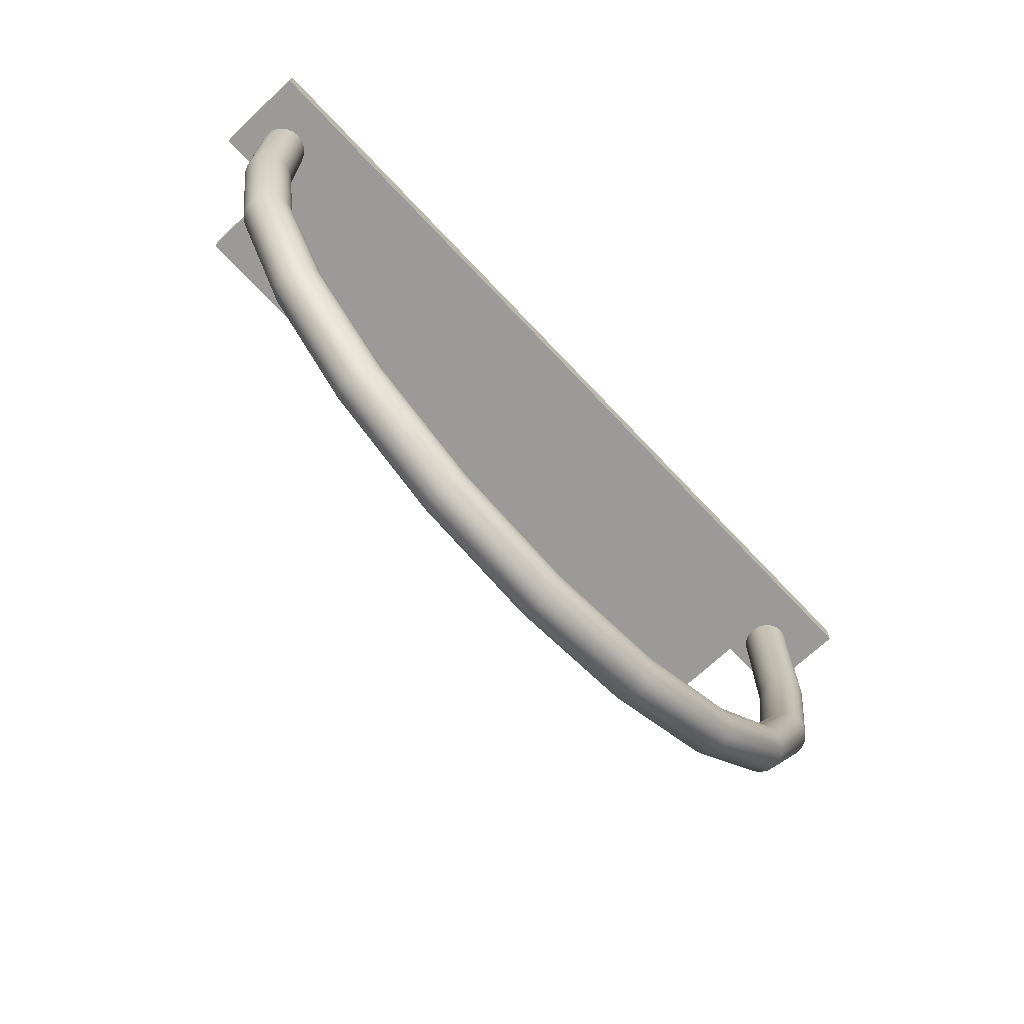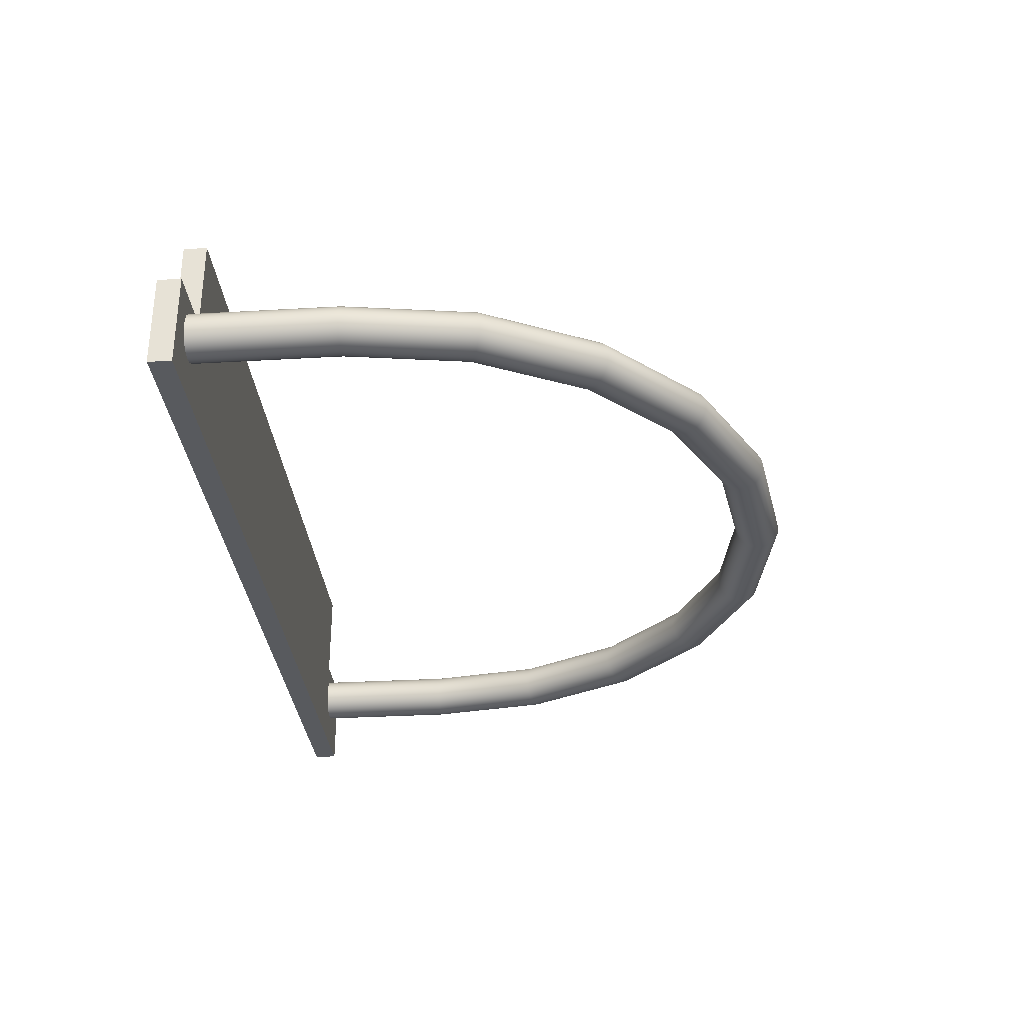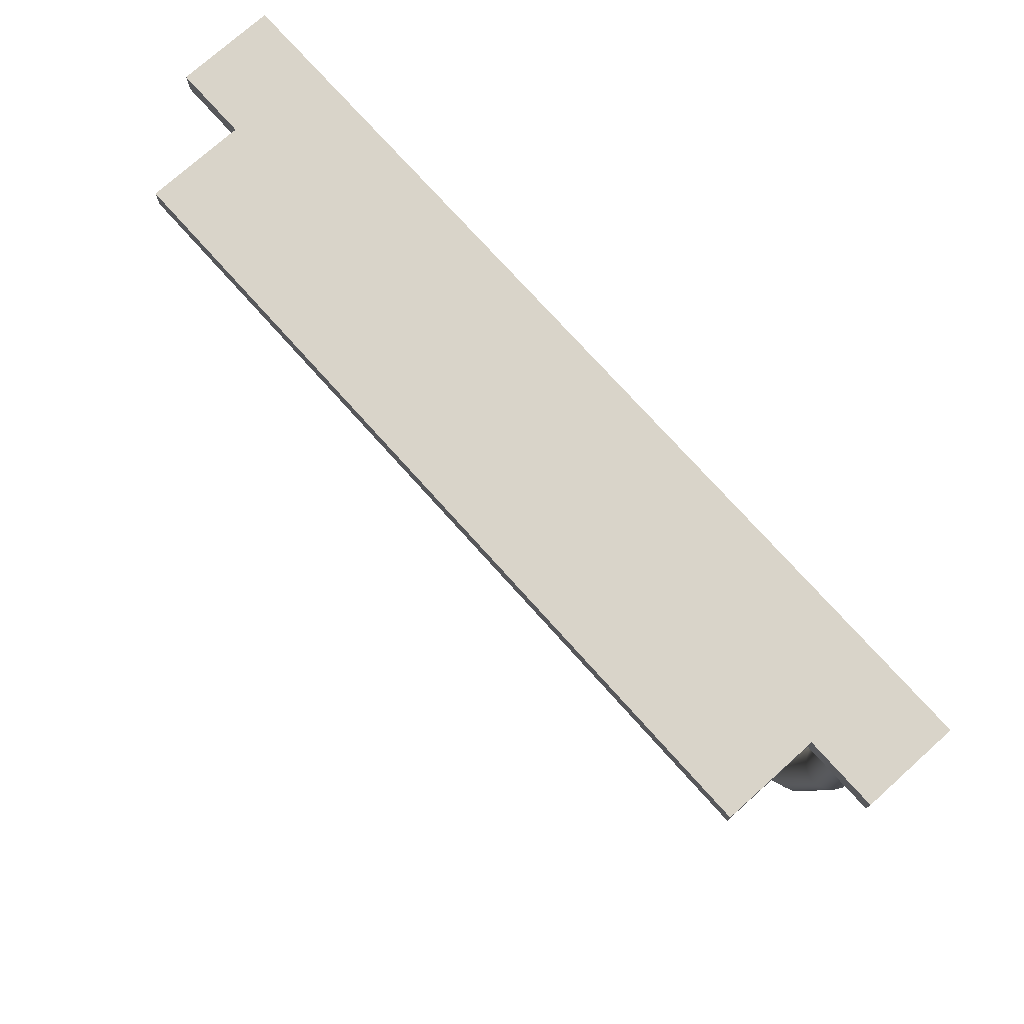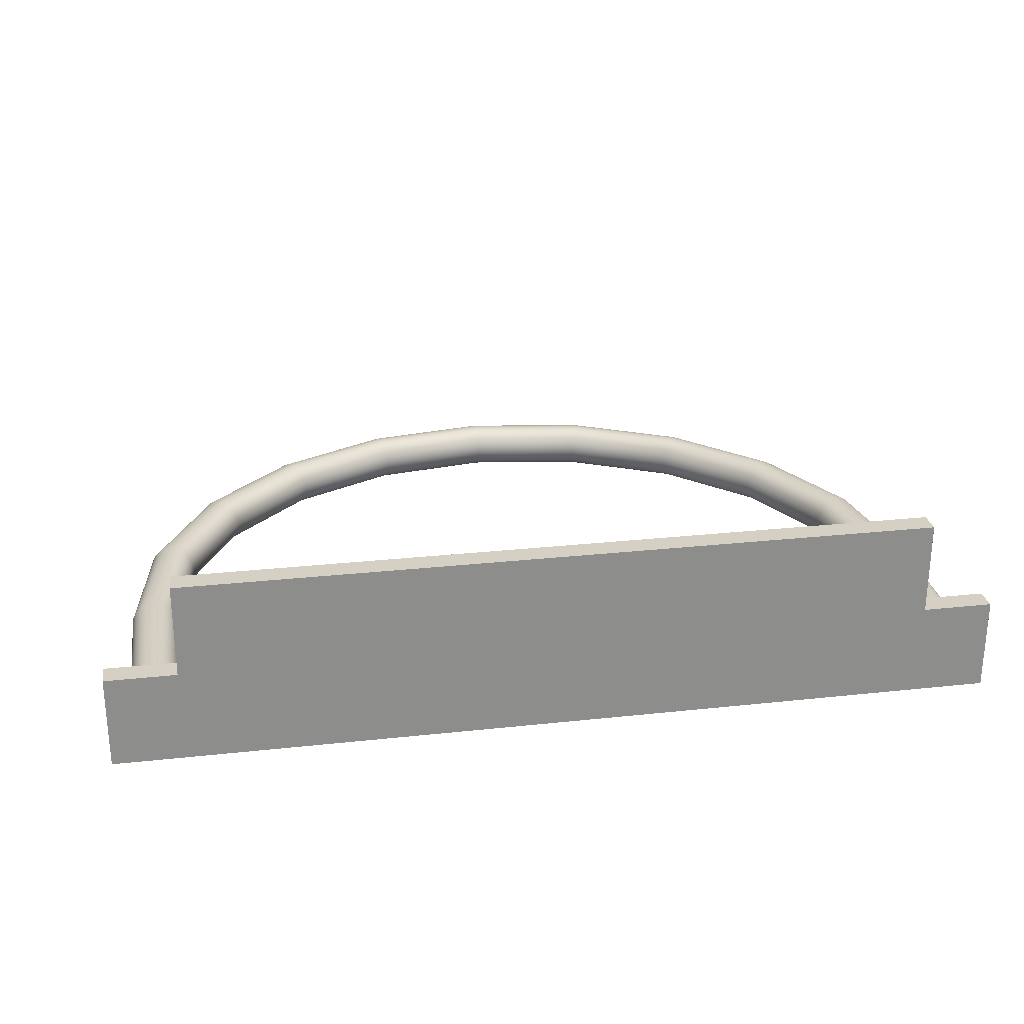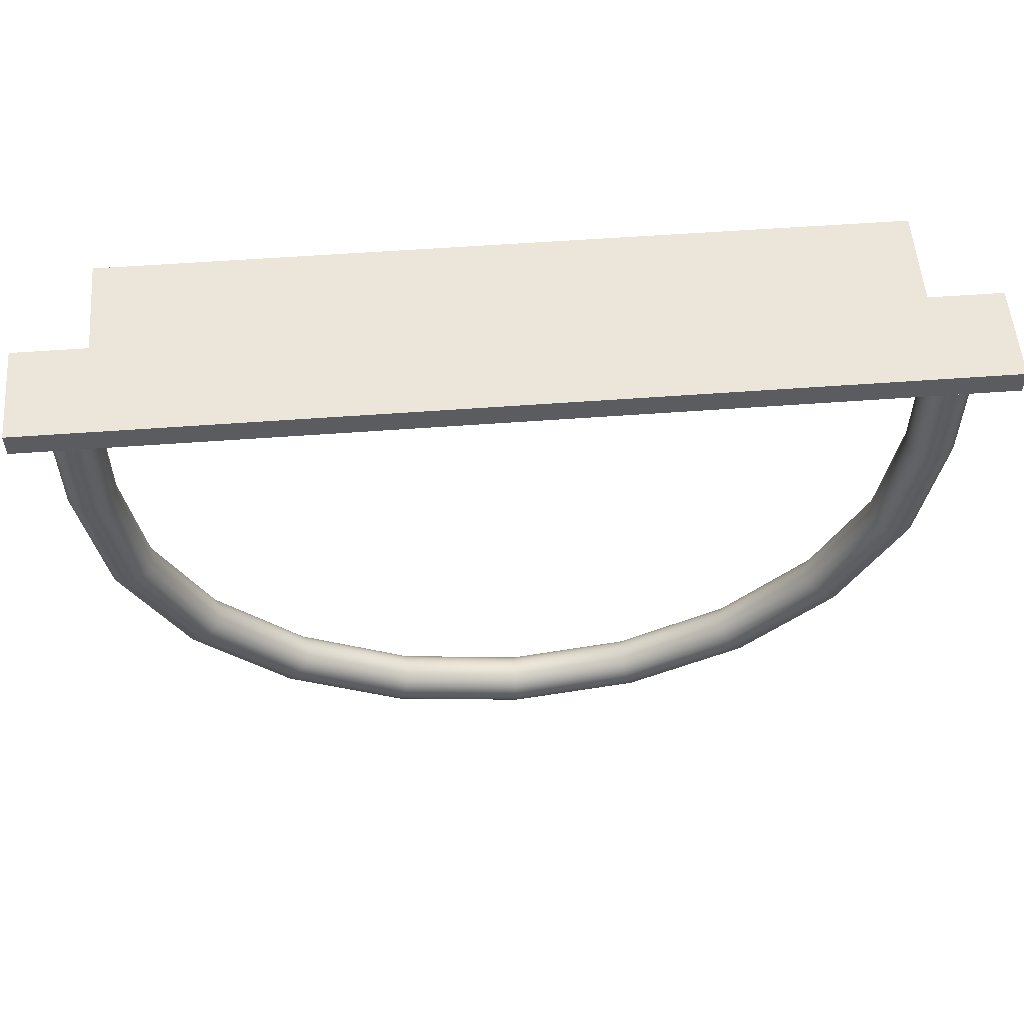
<metadata>
{"format":"obj","ext":"obj","renderer":"f3d","projection":"perspective","resolution":1024,"background":"white","views":[{"elev":-69.5,"azim":-46.8,"up":"+Z"},{"elev":-31.1,"azim":94.8,"up":"+Y"},{"elev":74.9,"azim":-131.9,"up":"+Z"},{"elev":26.0,"azim":-9.8,"up":"+Y"},{"elev":55.1,"azim":-4.5,"up":"+Z"}]}
</metadata>
<code>
g
v 0.08 0 -0.03094
v 0.08024 0.001545 -0.03094
v 0.08095 0.002939 -0.03094
v 0.08206 0.004045 -0.03094
v 0.08346 0.004755 -0.03094
v 0.085 0.005 -0.03094
v 0.08654 0.004755 -0.03094
v 0.08794 0.004045 -0.03094
v 0.08904 0.002939 -0.03094
v 0.08976 0.001545 -0.03094
v 0.09 0 -0.03094
v 0.08976 -0.001545 -0.03094
v 0.08904 -0.002939 -0.03094
v 0.08794 -0.004045 -0.03094
v 0.08654 -0.004755 -0.03094
v 0.085 -0.005 -0.03094
v 0.08346 -0.004755 -0.03094
v 0.08206 -0.004045 -0.03094
v 0.08095 -0.002939 -0.03094
v 0.08024 -0.001545 -0.03094
v -0.08 0 -0.03094
v -0.08024 0.001545 -0.03094
v -0.08095 0.002939 -0.03094
v -0.08206 0.004045 -0.03094
v -0.08346 0.004755 -0.03094
v -0.085 0.005 -0.03094
v -0.08654 0.004755 -0.03094
v -0.08794 0.004045 -0.03094
v -0.08904 0.002939 -0.03094
v -0.08976 0.001545 -0.03094
v -0.09 0 -0.03094
v -0.08976 -0.001545 -0.03094
v -0.08904 -0.002939 -0.03094
v -0.08794 -0.004045 -0.03094
v -0.08654 -0.004755 -0.03094
v -0.085 -0.005 -0.03094
v -0.08346 -0.004755 -0.03094
v -0.08206 -0.004045 -0.03094
v -0.08095 -0.002939 -0.03094
v -0.08024 -0.001545 -0.03094
v -0.07608 0 -0.05566
v -0.07632 0.001545 -0.05574
v -0.07699 0.002939 -0.05596
v -0.07805 0.004045 -0.0563
v -0.07937 0.004755 -0.05673
v -0.08084 0.005 -0.05721
v -0.08231 0.004755 -0.05769
v -0.08364 0.004045 -0.05812
v -0.08469 0.002939 -0.05846
v -0.08536 0.001545 -0.05868
v -0.0856 0 -0.05875
v -0.08536 -0.001545 -0.05868
v -0.08469 -0.002939 -0.05846
v -0.08364 -0.004045 -0.05812
v -0.08231 -0.004755 -0.05769
v -0.08084 -0.005 -0.05721
v -0.07937 -0.004755 -0.05673
v -0.07805 -0.004045 -0.0563
v -0.07699 -0.002939 -0.05596
v -0.07632 -0.001545 -0.05574
v -0.06472 0 -0.07797
v -0.06492 0.001545 -0.07811
v -0.06549 0.002939 -0.07853
v -0.06639 0.004045 -0.07918
v -0.06752 0.004755 -0.08
v -0.06877 0.005 -0.0809
v -0.07002 0.004755 -0.08181
v -0.07114 0.004045 -0.08263
v -0.07204 0.002939 -0.08328
v -0.07261 0.001545 -0.0837
v -0.07281 0 -0.08384
v -0.07261 -0.001545 -0.0837
v -0.07204 -0.002939 -0.08328
v -0.07114 -0.004045 -0.08263
v -0.07002 -0.004755 -0.08181
v -0.06877 -0.005 -0.0809
v -0.06752 -0.004755 -0.08
v -0.06639 -0.004045 -0.07918
v -0.06549 -0.002939 -0.07853
v -0.06492 -0.001545 -0.07811
v -0.04702 0 -0.09566
v -0.04717 0.001545 -0.09586
v -0.04758 0.002939 -0.09644
v -0.04823 0.004045 -0.09733
v -0.04905 0.004755 -0.09846
v -0.04996 0.005 -0.09971
v -0.05087 0.004755 -0.101
v -0.05169 0.004045 -0.1021
v -0.05234 0.002939 -0.103
v -0.05276 0.001545 -0.1036
v -0.0529 0 -0.1038
v -0.05276 -0.001545 -0.1036
v -0.05234 -0.002939 -0.103
v -0.05169 -0.004045 -0.1021
v -0.05087 -0.004755 -0.101
v -0.04996 -0.005 -0.09971
v -0.04905 -0.004755 -0.09846
v -0.04823 -0.004045 -0.09733
v -0.04758 -0.002939 -0.09644
v -0.04717 -0.001545 -0.09586
v -0.02472 0 -0.107
v -0.0248 0.001545 -0.1073
v -0.02502 0.002939 -0.1079
v -0.02536 0.004045 -0.109
v -0.02579 0.004755 -0.1103
v -0.02627 0.005 -0.1118
v -0.02674 0.004755 -0.1133
v -0.02718 0.004045 -0.1146
v -0.02752 0.002939 -0.1156
v -0.02774 0.001545 -0.1163
v -0.02781 0 -0.1165
v -0.02774 -0.001545 -0.1163
v -0.02752 -0.002939 -0.1156
v -0.02718 -0.004045 -0.1146
v -0.02674 -0.004755 -0.1133
v -0.02627 -0.005 -0.1118
v -0.02579 -0.004755 -0.1103
v -0.02536 -0.004045 -0.109
v -0.02502 -0.002939 -0.1079
v -0.0248 -0.001545 -0.1073
v 0 0 -0.1109
v 0 0.001545 -0.1112
v 0 0.002939 -0.1119
v 0 0.004045 -0.113
v 0 0.004755 -0.1144
v 0 0.005 -0.1159
v 0 0.004755 -0.1175
v 0 0.004045 -0.1189
v 0 0.002939 -0.12
v 0 0.001545 -0.1207
v 0 0 -0.1209
v 0 -0.001545 -0.1207
v 0 -0.002939 -0.12
v 0 -0.004045 -0.1189
v 0 -0.004755 -0.1175
v 0 -0.005 -0.1159
v 0 -0.004755 -0.1144
v 0 -0.004045 -0.113
v 0 -0.002939 -0.1119
v 0 -0.001545 -0.1112
v 0.02472 0 -0.107
v 0.0248 0.001545 -0.1073
v 0.02502 0.002939 -0.1079
v 0.02536 0.004045 -0.109
v 0.02579 0.004755 -0.1103
v 0.02627 0.005 -0.1118
v 0.02674 0.004755 -0.1133
v 0.02718 0.004045 -0.1146
v 0.02752 0.002939 -0.1156
v 0.02774 0.001545 -0.1163
v 0.02781 0 -0.1165
v 0.02774 -0.001545 -0.1163
v 0.02752 -0.002939 -0.1156
v 0.02718 -0.004045 -0.1146
v 0.02674 -0.004755 -0.1133
v 0.02627 -0.005 -0.1118
v 0.02579 -0.004755 -0.1103
v 0.02536 -0.004045 -0.109
v 0.02502 -0.002939 -0.1079
v 0.0248 -0.001545 -0.1073
v 0.04702 0 -0.09566
v 0.04717 0.001545 -0.09586
v 0.04758 0.002939 -0.09644
v 0.04823 0.004045 -0.09733
v 0.04905 0.004755 -0.09846
v 0.04996 0.005 -0.09971
v 0.05087 0.004755 -0.101
v 0.05169 0.004045 -0.1021
v 0.05234 0.002939 -0.103
v 0.05276 0.001545 -0.1036
v 0.0529 0 -0.1038
v 0.05276 -0.001545 -0.1036
v 0.05234 -0.002939 -0.103
v 0.05169 -0.004045 -0.1021
v 0.05087 -0.004755 -0.101
v 0.04996 -0.005 -0.09971
v 0.04905 -0.004755 -0.09846
v 0.04823 -0.004045 -0.09733
v 0.04758 -0.002939 -0.09644
v 0.04717 -0.001545 -0.09586
v 0.06472 0 -0.07797
v 0.06492 0.001545 -0.07811
v 0.06549 0.002939 -0.07853
v 0.06639 0.004045 -0.07918
v 0.06752 0.004755 -0.08
v 0.06877 0.005 -0.0809
v 0.07002 0.004755 -0.08181
v 0.07114 0.004045 -0.08263
v 0.07204 0.002939 -0.08328
v 0.07261 0.001545 -0.0837
v 0.07281 0 -0.08384
v 0.07261 -0.001545 -0.0837
v 0.07204 -0.002939 -0.08328
v 0.07114 -0.004045 -0.08263
v 0.07002 -0.004755 -0.08181
v 0.06877 -0.005 -0.0809
v 0.06752 -0.004755 -0.08
v 0.06639 -0.004045 -0.07918
v 0.06549 -0.002939 -0.07853
v 0.06492 -0.001545 -0.07811
v 0.07608 0 -0.05566
v 0.07632 0.001545 -0.05574
v 0.07699 0.002939 -0.05596
v 0.07805 0.004045 -0.0563
v 0.07937 0.004755 -0.05673
v 0.08084 0.005 -0.05721
v 0.08231 0.004755 -0.05769
v 0.08364 0.004045 -0.05812
v 0.08469 0.002939 -0.05846
v 0.08536 0.001545 -0.05868
v 0.0856 0 -0.05875
v 0.08536 -0.001545 -0.05868
v 0.08469 -0.002939 -0.05846
v 0.08364 -0.004045 -0.05812
v 0.08231 -0.004755 -0.05769
v 0.08084 -0.005 -0.05721
v 0.07937 -0.004755 -0.05673
v 0.07805 -0.004045 -0.0563
v 0.07699 -0.002939 -0.05596
v 0.07632 -0.001545 -0.05574
v -0.08 0 0
v -0.08024 0.001545 0
v -0.08095 0.002939 0
v -0.08206 0.004045 0
v -0.08346 0.004755 0
v -0.085 0.005 0
v -0.08654 0.004755 0
v -0.08794 0.004045 0
v -0.08904 0.002939 0
v -0.08976 0.001545 0
v -0.09 0 0
v -0.08976 -0.001545 0
v -0.08904 -0.002939 0
v -0.08794 -0.004045 0
v -0.08654 -0.004755 0
v -0.085 -0.005 0
v -0.08346 -0.004755 0
v -0.08206 -0.004045 0
v -0.08095 -0.002939 0
v -0.08024 -0.001545 0
v 0.09 0 0
v 0.08976 0.001545 0
v 0.08904 0.002939 0
v 0.08794 0.004045 0
v 0.08654 0.004755 0
v 0.085 0.005 0
v 0.08346 0.004755 0
v 0.08206 0.004045 0
v 0.08095 0.002939 0
v 0.08024 0.001545 0
v 0.08 0 0
v 0.08024 -0.001545 0
v 0.08095 -0.002939 0
v 0.08206 -0.004045 0
v 0.08346 -0.004755 0
v 0.085 -0.005 0
v 0.08654 -0.004755 0
v 0.08794 -0.004045 0
v 0.08904 -0.002939 0
v 0.08976 -0.001545 0
v -0.095 0.0075 0.005
v -0.095 -0.0125 0.005
v 0.095 0.0075 0.005
v 0.095 -0.0125 0.005
v 0.095 0.0075 0
v 0.095 -0.0125 0
v -0.095 0.0075 0
v -0.095 -0.0125 0
v -0.08 0.0275 0.005
v -0.08 0.0075 0.005
v 0.08 0.0275 0.005
v 0.08 0.0075 0.005
v 0.08 0.0275 0
v 0.08 0.0075 0
v -0.08 0.0275 0
v -0.08 0.0075 0
g mat1
f 41 42 22 21
f 42 43 23 22
f 43 44 24 23
f 44 45 25 24
f 45 46 26 25
f 46 47 27 26
f 47 48 28 27
f 48 49 29 28
f 49 50 30 29
f 50 51 31 30
f 51 52 32 31
f 52 53 33 32
f 53 54 34 33
f 54 55 35 34
f 55 56 36 35
f 56 57 37 36
f 57 58 38 37
f 58 59 39 38
f 59 60 40 39
f 60 41 21 40
f 61 62 42 41
f 62 63 43 42
f 63 64 44 43
f 64 65 45 44
f 65 66 46 45
f 66 67 47 46
f 67 68 48 47
f 68 69 49 48
f 69 70 50 49
f 70 71 51 50
f 71 72 52 51
f 72 73 53 52
f 73 74 54 53
f 74 75 55 54
f 75 76 56 55
f 76 77 57 56
f 77 78 58 57
f 78 79 59 58
f 79 80 60 59
f 80 61 41 60
f 81 82 62 61
f 82 83 63 62
f 83 84 64 63
f 84 85 65 64
f 85 86 66 65
f 86 87 67 66
f 87 88 68 67
f 88 89 69 68
f 89 90 70 69
f 90 91 71 70
f 91 92 72 71
f 92 93 73 72
f 93 94 74 73
f 94 95 75 74
f 95 96 76 75
f 96 97 77 76
f 97 98 78 77
f 98 99 79 78
f 99 100 80 79
f 100 81 61 80
f 101 102 82 81
f 102 103 83 82
f 103 104 84 83
f 104 105 85 84
f 105 106 86 85
f 106 107 87 86
f 107 108 88 87
f 108 109 89 88
f 109 110 90 89
f 110 111 91 90
f 111 112 92 91
f 112 113 93 92
f 113 114 94 93
f 114 115 95 94
f 115 116 96 95
f 116 117 97 96
f 117 118 98 97
f 118 119 99 98
f 119 120 100 99
f 120 101 81 100
f 121 122 102 101
f 122 123 103 102
f 123 124 104 103
f 124 125 105 104
f 125 126 106 105
f 126 127 107 106
f 127 128 108 107
f 128 129 109 108
f 129 130 110 109
f 130 131 111 110
f 131 132 112 111
f 132 133 113 112
f 133 134 114 113
f 134 135 115 114
f 135 136 116 115
f 136 137 117 116
f 137 138 118 117
f 138 139 119 118
f 139 140 120 119
f 140 121 101 120
f 141 142 122 121
f 142 143 123 122
f 143 144 124 123
f 144 145 125 124
f 145 146 126 125
f 146 147 127 126
f 147 148 128 127
f 148 149 129 128
f 149 150 130 129
f 150 151 131 130
f 151 152 132 131
f 152 153 133 132
f 153 154 134 133
f 154 155 135 134
f 155 156 136 135
f 156 157 137 136
f 157 158 138 137
f 158 159 139 138
f 159 160 140 139
f 160 141 121 140
f 161 162 142 141
f 162 163 143 142
f 163 164 144 143
f 164 165 145 144
f 165 166 146 145
f 166 167 147 146
f 167 168 148 147
f 168 169 149 148
f 169 170 150 149
f 170 171 151 150
f 171 172 152 151
f 172 173 153 152
f 173 174 154 153
f 174 175 155 154
f 175 176 156 155
f 176 177 157 156
f 177 178 158 157
f 178 179 159 158
f 179 180 160 159
f 180 161 141 160
f 181 182 162 161
f 182 183 163 162
f 183 184 164 163
f 184 185 165 164
f 185 186 166 165
f 186 187 167 166
f 187 188 168 167
f 188 189 169 168
f 189 190 170 169
f 190 191 171 170
f 191 192 172 171
f 192 193 173 172
f 193 194 174 173
f 194 195 175 174
f 195 196 176 175
f 196 197 177 176
f 197 198 178 177
f 198 199 179 178
f 199 200 180 179
f 200 181 161 180
f 201 202 182 181
f 202 203 183 182
f 203 204 184 183
f 204 205 185 184
f 205 206 186 185
f 206 207 187 186
f 207 208 188 187
f 208 209 189 188
f 209 210 190 189
f 210 211 191 190
f 211 212 192 191
f 212 213 193 192
f 213 214 194 193
f 214 215 195 194
f 215 216 196 195
f 216 217 197 196
f 217 218 198 197
f 218 219 199 198
f 219 220 200 199
f 220 201 181 200
f 1 2 202 201
f 2 3 203 202
f 3 4 204 203
f 4 5 205 204
f 5 6 206 205
f 6 7 207 206
f 7 8 208 207
f 8 9 209 208
f 9 10 210 209
f 10 11 211 210
f 11 12 212 211
f 12 13 213 212
f 13 14 214 213
f 14 15 215 214
f 15 16 216 215
f 16 17 217 216
f 17 18 218 217
f 18 19 219 218
f 19 20 220 219
f 20 1 201 220
f 21 22 222 221
f 22 23 223 222
f 23 24 224 223
f 24 25 225 224
f 25 26 226 225
f 26 27 227 226
f 27 28 228 227
f 28 29 229 228
f 29 30 230 229
f 30 31 231 230
f 31 32 232 231
f 32 33 233 232
f 33 34 234 233
f 34 35 235 234
f 35 36 236 235
f 36 37 237 236
f 37 38 238 237
f 38 39 239 238
f 39 40 240 239
f 40 21 221 240
f 11 10 242 241
f 10 9 243 242
f 9 8 244 243
f 8 7 245 244
f 7 6 246 245
f 6 5 247 246
f 5 4 248 247
f 4 3 249 248
f 3 2 250 249
f 2 1 251 250
f 1 20 252 251
f 20 19 253 252
f 19 18 254 253
f 18 17 255 254
f 17 16 256 255
f 16 15 257 256
f 15 14 258 257
f 14 13 259 258
f 13 12 260 259
f 12 11 241 260
f 264 266 265 263
f 268 262 261 267
f 268 266 264 262
f 272 274 273 271
f 276 270 269 275
f 269 271 273 275
f 267 261 270 276
f 274 272 263 265
f 270 272 271 269
f 273 274 276 275
f 270 262 264 272
f 274 266 268 276
f 268 267 276
f 274 265 266
f 272 264 263
f 270 261 262

</code>
